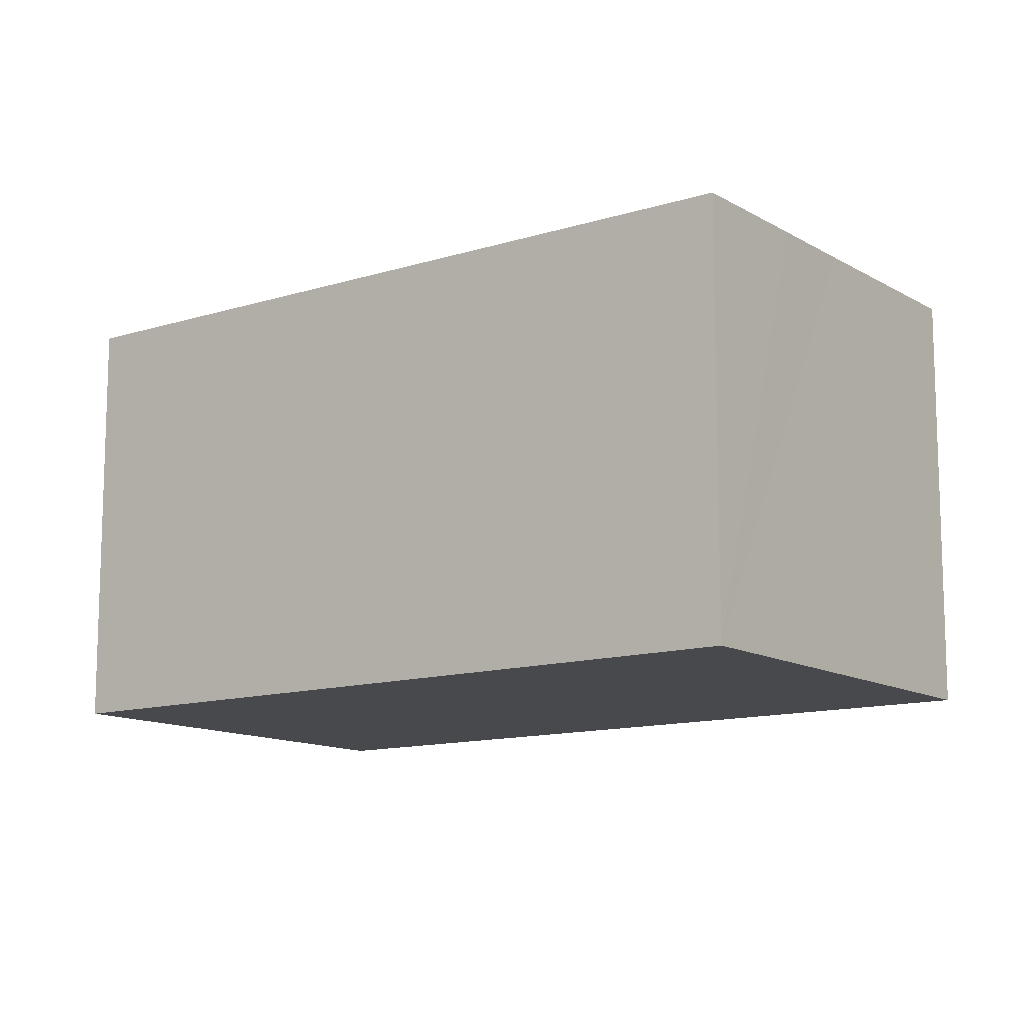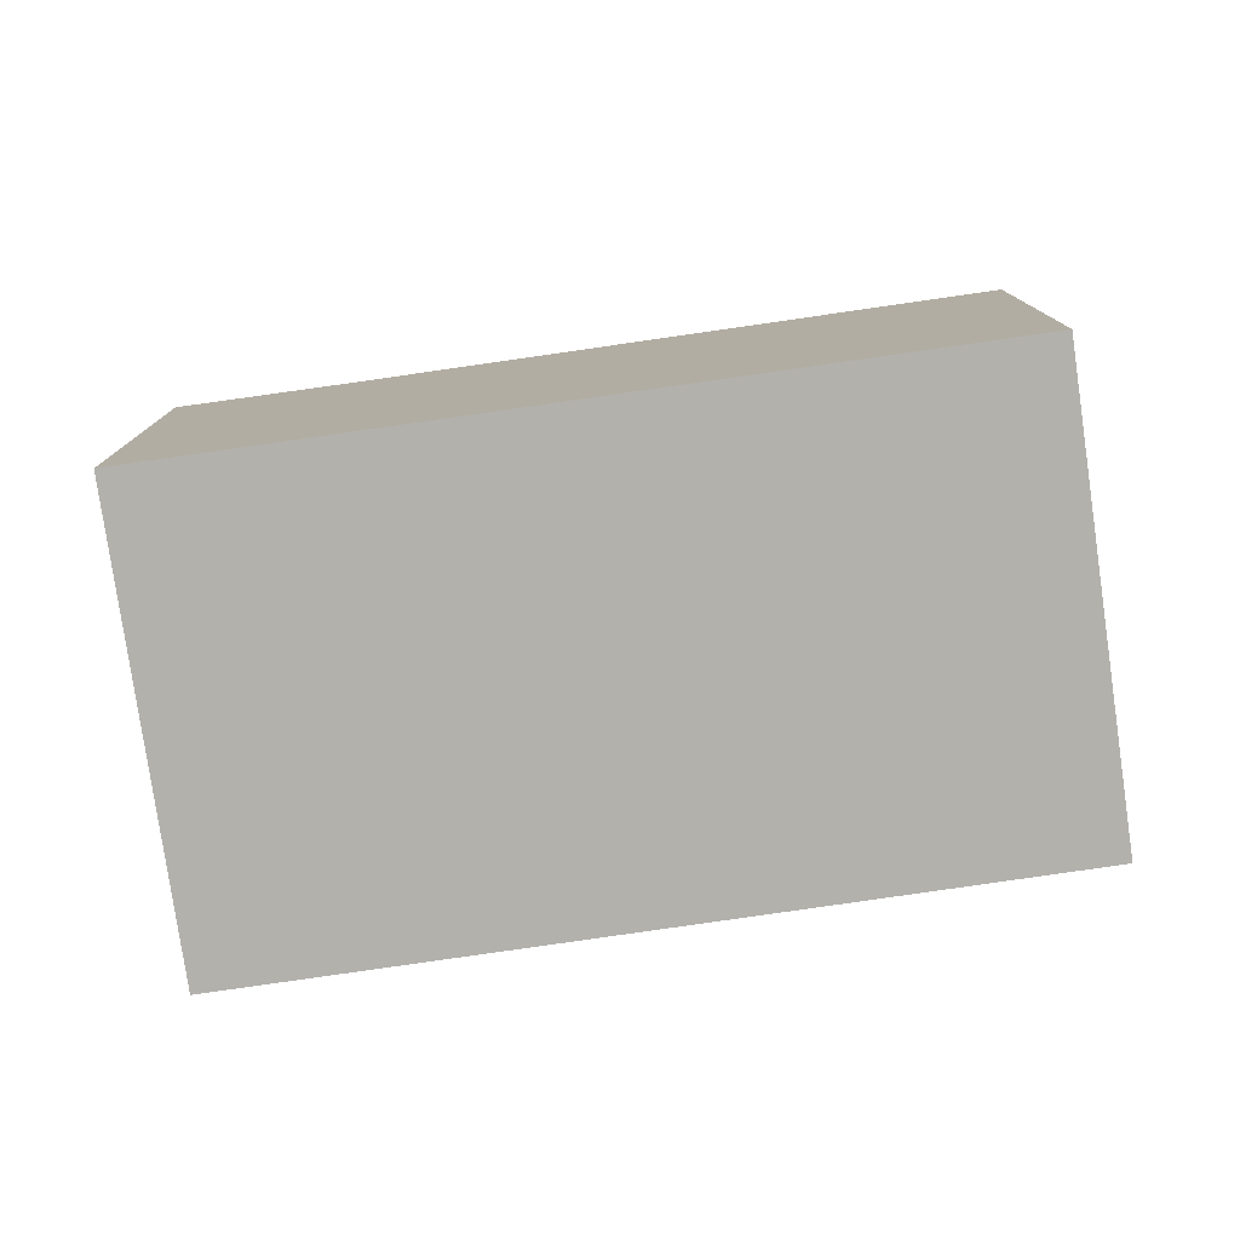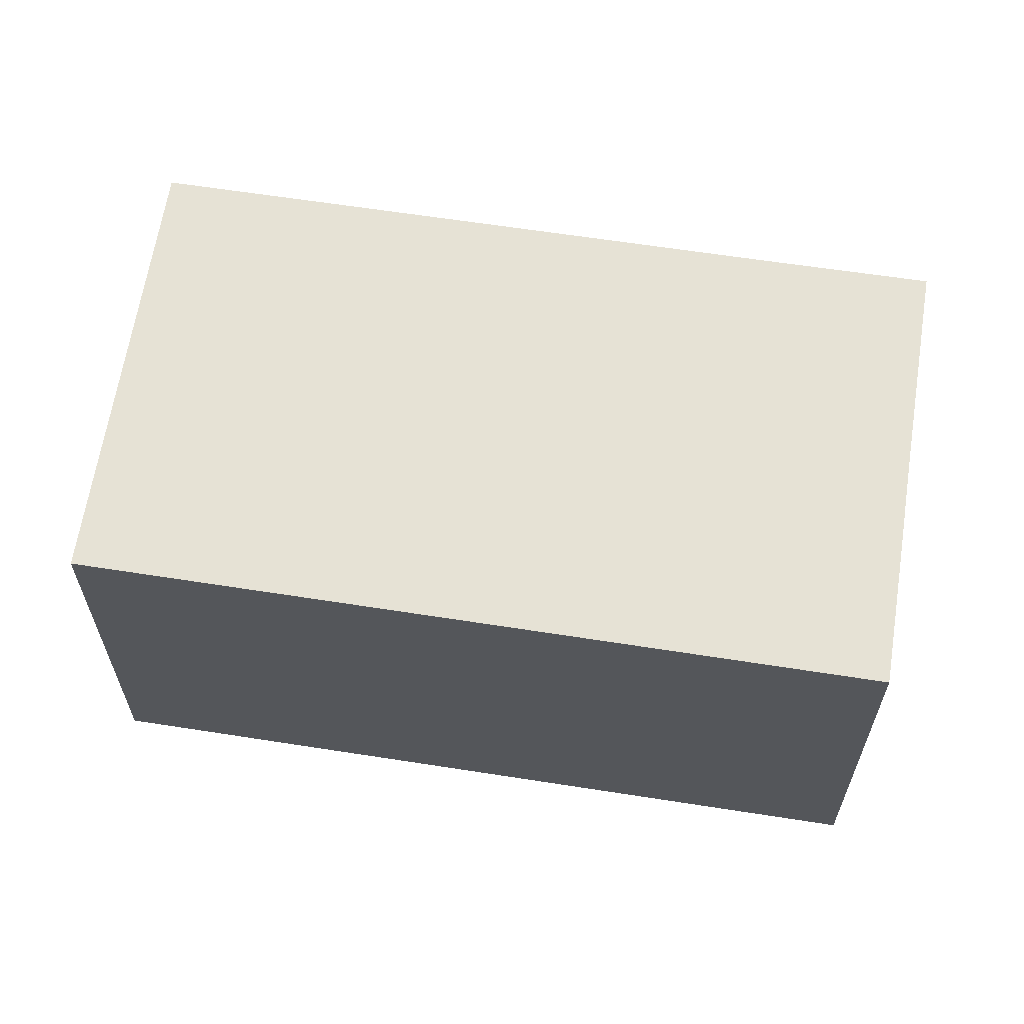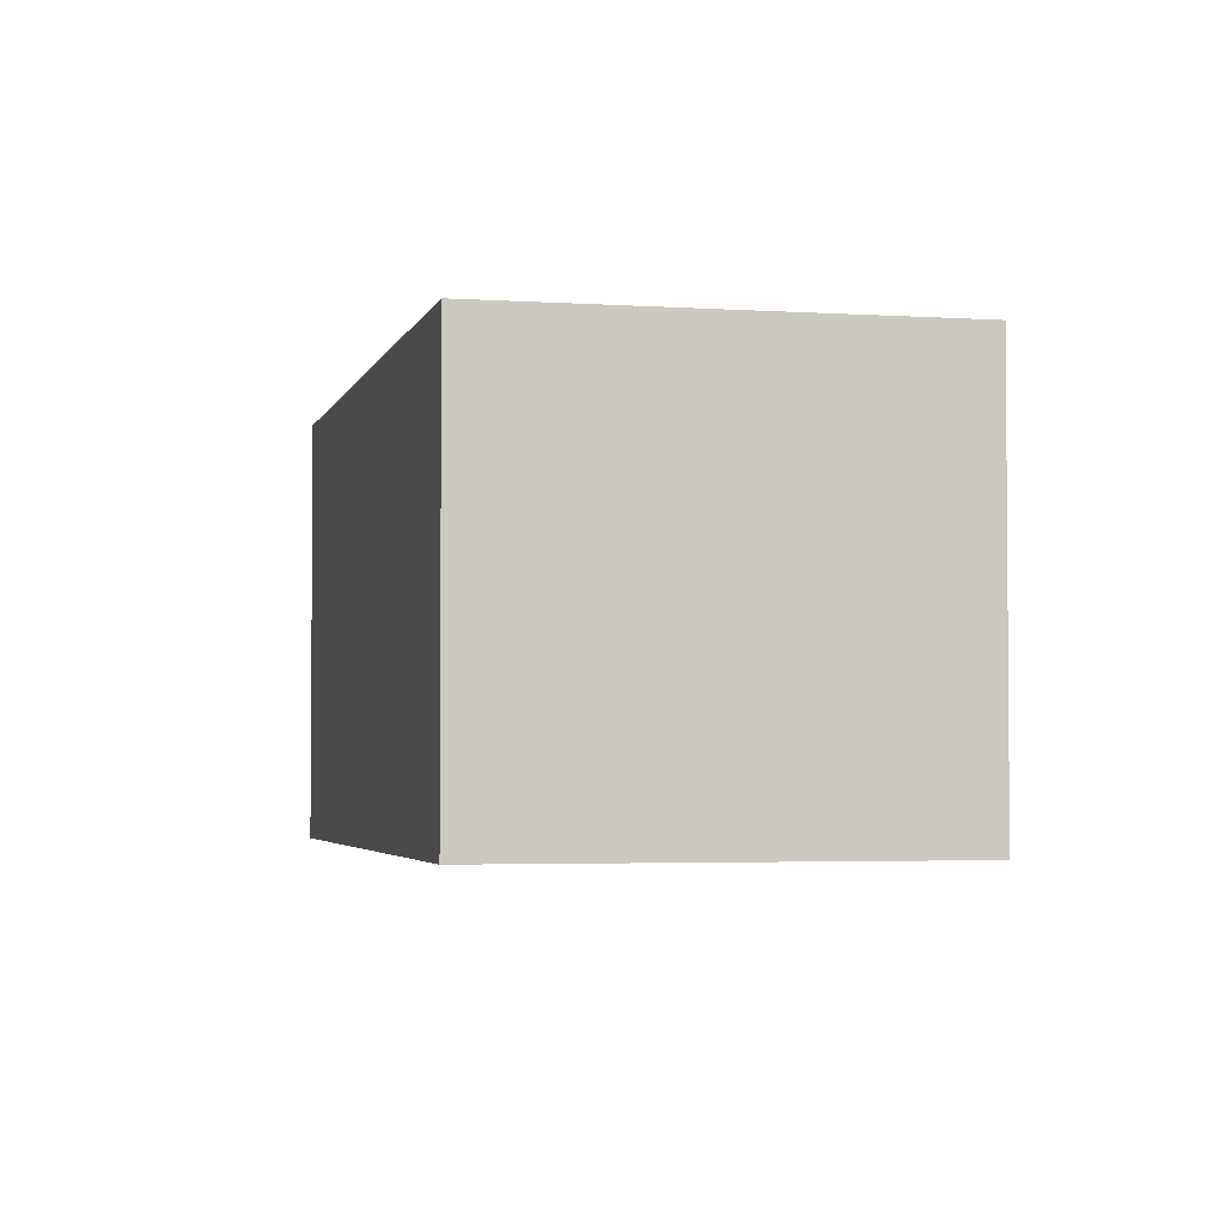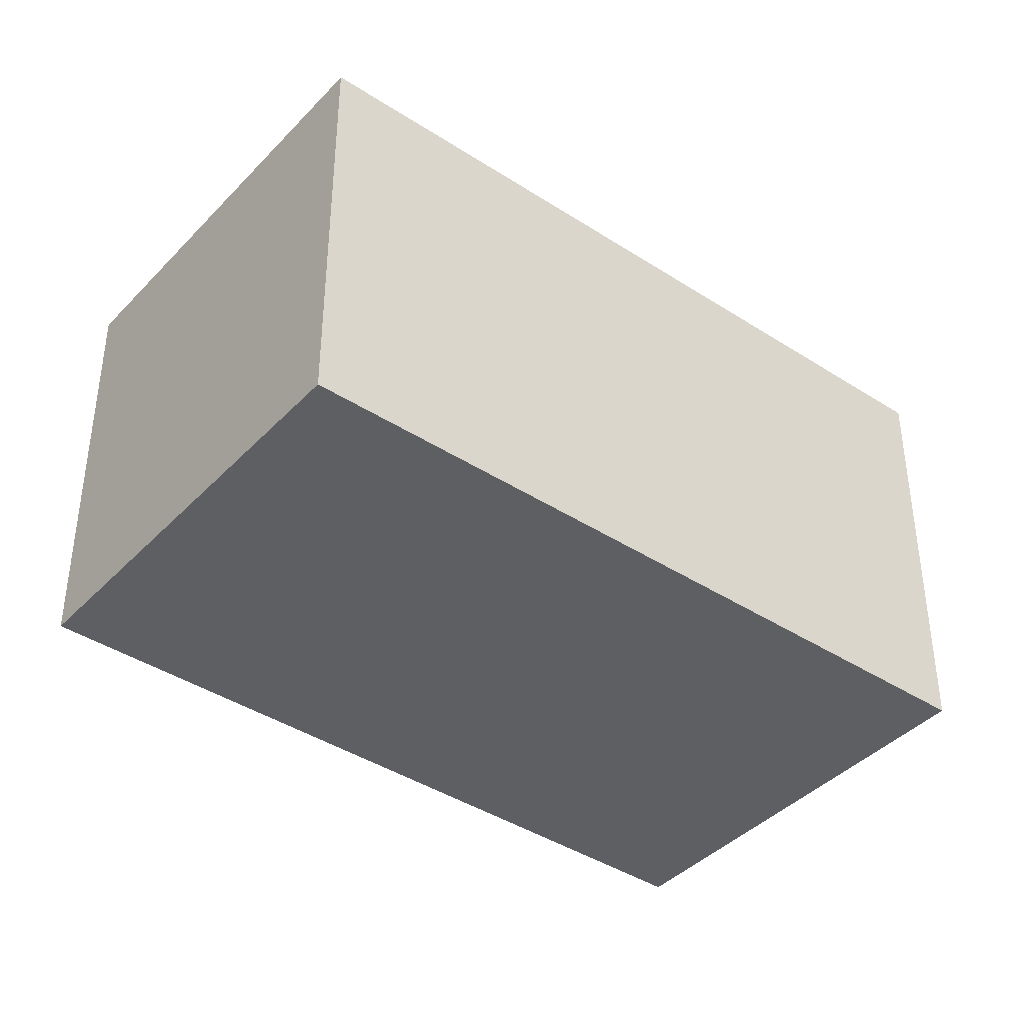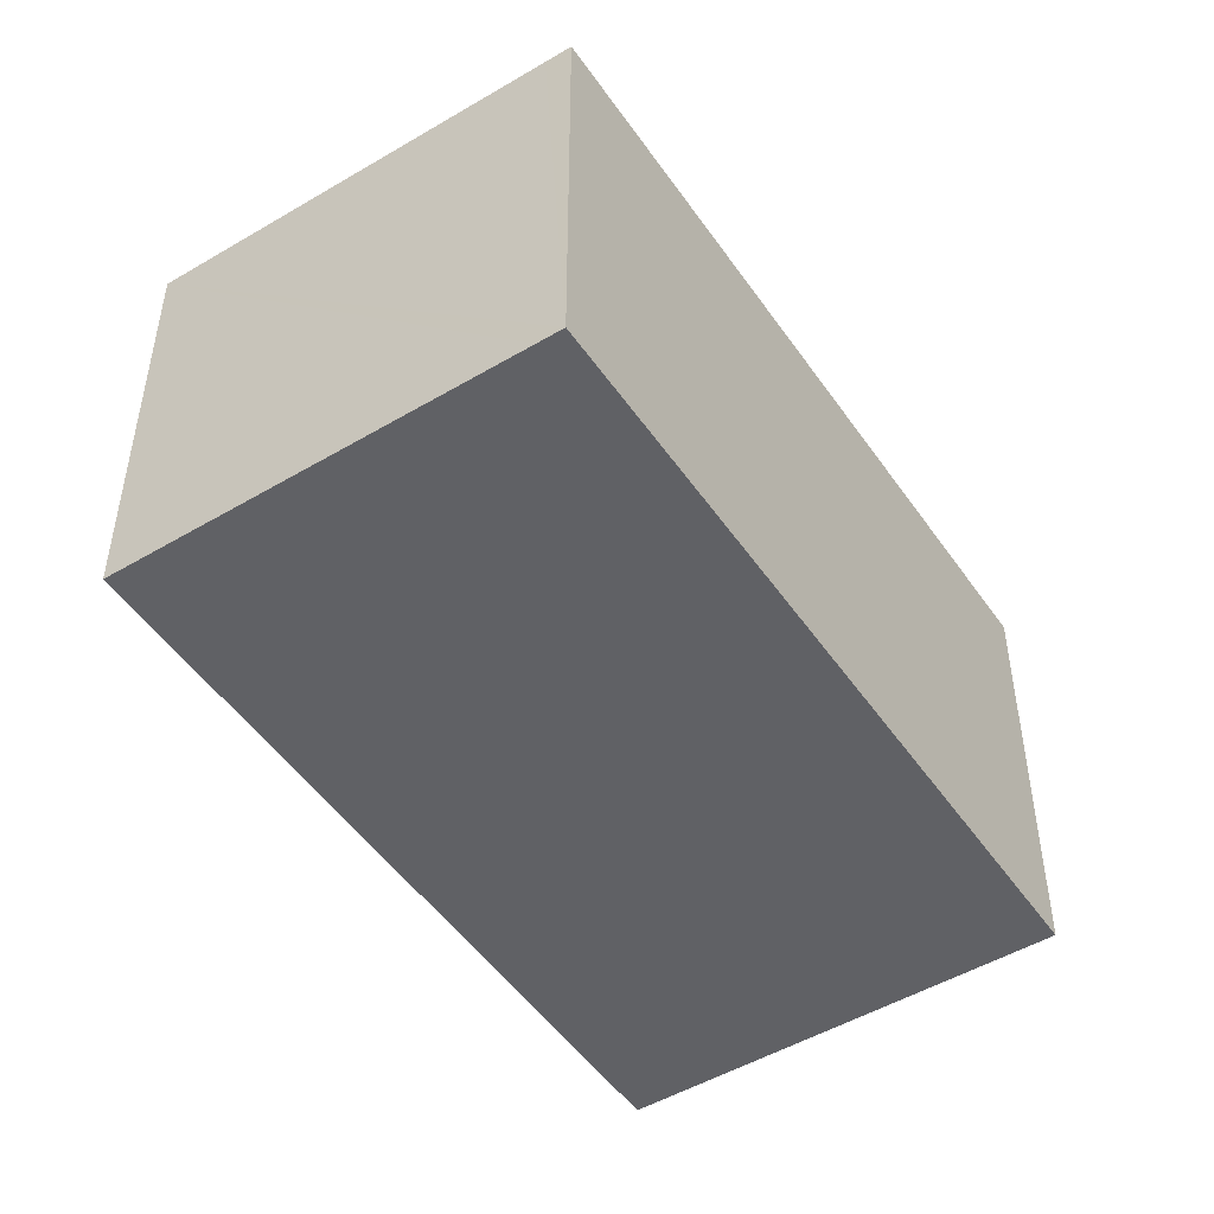
<metadata>
{"format":"obj","ext":"obj","renderer":"f3d","projection":"perspective","resolution":1024,"background":"white","views":[{"elev":-12.3,"azim":91.5,"up":"+Y"},{"elev":-79.0,"azim":-116.7,"up":"+Y"},{"elev":63.9,"azim":64.0,"up":"+Y"},{"elev":-3.2,"azim":131.9,"up":"+Y"},{"elev":-40.4,"azim":16.5,"up":"+Y"},{"elev":-49.5,"azim":-1.7,"up":"+Y"}]}
</metadata>
<code>
v  7.034 6.364 1.666
v  5.173 6.364 3.609
v  5.509 6.364 3.844
v  0 6.364 3.897e-16
v  5.379 6.364 -7.718
v  7.811 6.364 0.555
v  12.35 6.364 -5.926
v  9.469 6.364 -7.934
v  6.814 6.364 -9.797
v  10.64 6.364 -7.119
v  7.034 6.364 -9.643
v  5.509 -2.354e-16 3.844
v  7.034 -1.02e-16 1.666
v  12.35 3.629e-16 -5.926
v  7.811 -3.398e-17 0.555
v  6.814 5.999e-16 -9.797
v  10.64 4.359e-16 -7.119
v  7.034 5.905e-16 -9.643
v  9.469 4.858e-16 -7.934
v  0 0 0
v  5.379 4.726e-16 -7.718
v  5.173 -2.21e-16 3.609
g defaultobject
f 1 2 3
f 2 1 4
f 4 1 5
f 5 1 6
f 5 6 7
f 5 7 8
f 5 8 9
f 8 7 10
f 9 8 11
f 12 1 3
f 1 12 6
f 6 12 7
f 7 12 13
f 7 13 14
f 14 13 15
f 14 10 7
f 10 14 8
f 8 14 11
f 11 14 9
f 9 14 16
f 16 14 17
f 16 17 18
f 18 17 19
f 16 5 9
f 5 16 4
f 4 16 20
f 20 16 21
f 2 12 3
f 12 2 4
f 12 4 22
f 22 4 20
f 15 17 14
f 17 15 19
f 19 15 18
f 18 15 13
f 18 13 12
f 18 12 16
f 16 12 21
f 21 12 22
f 21 22 20

</code>
